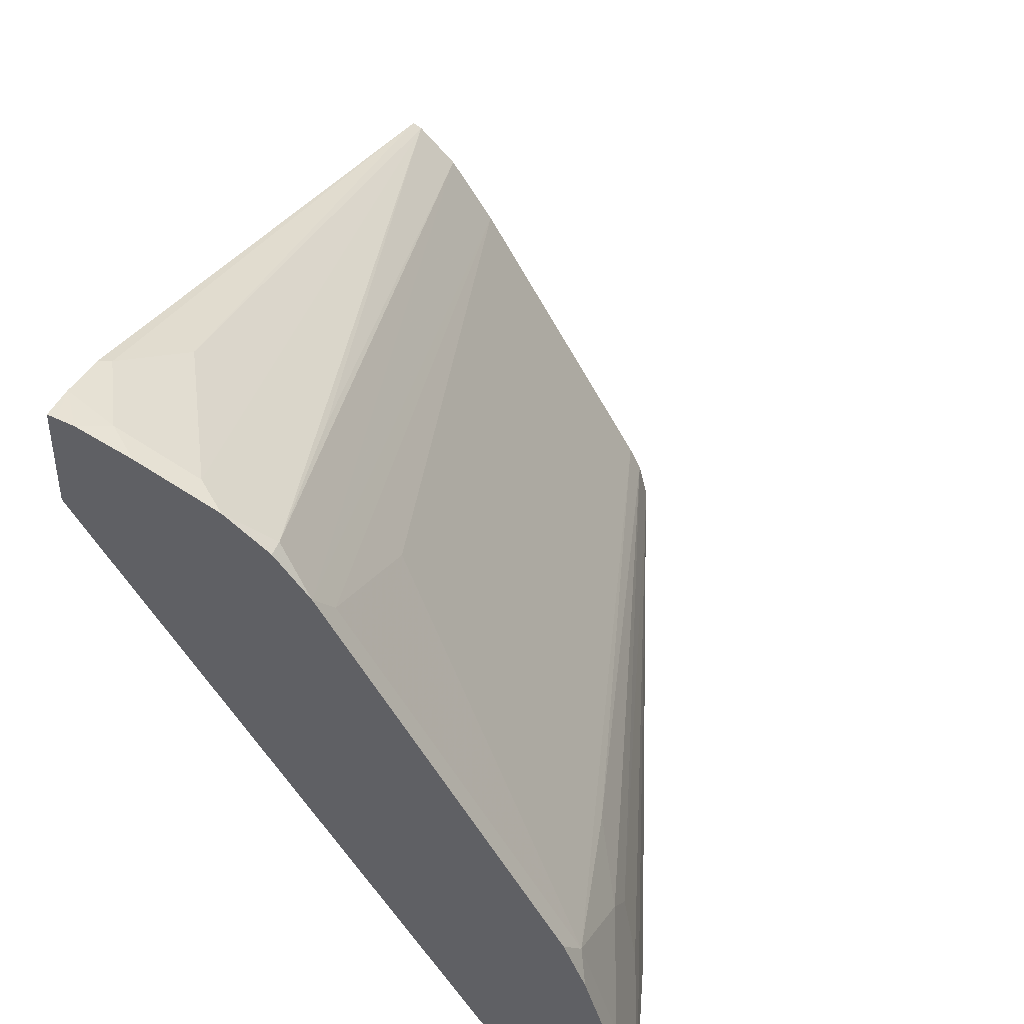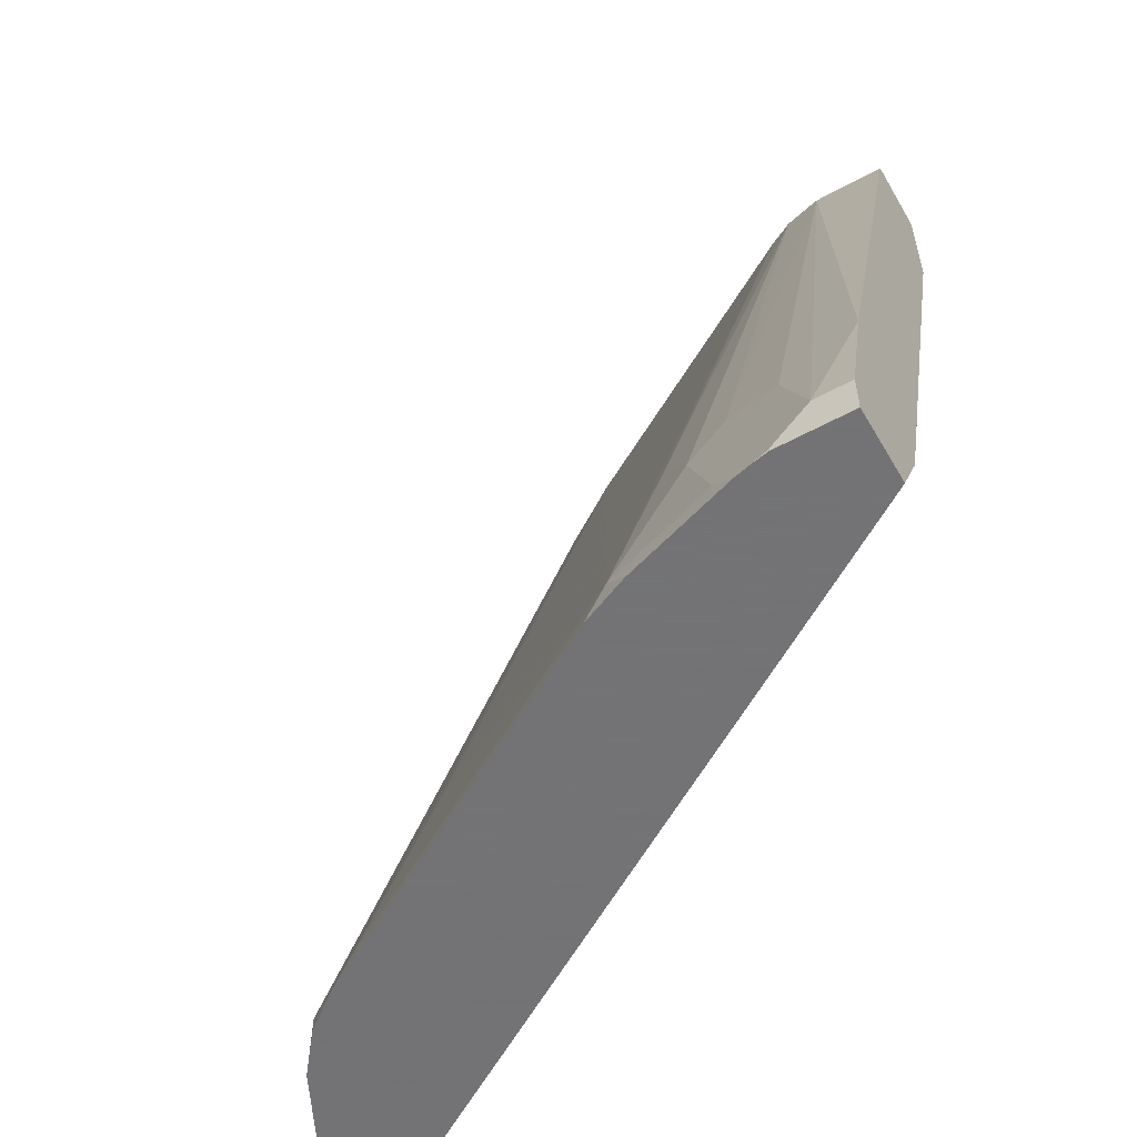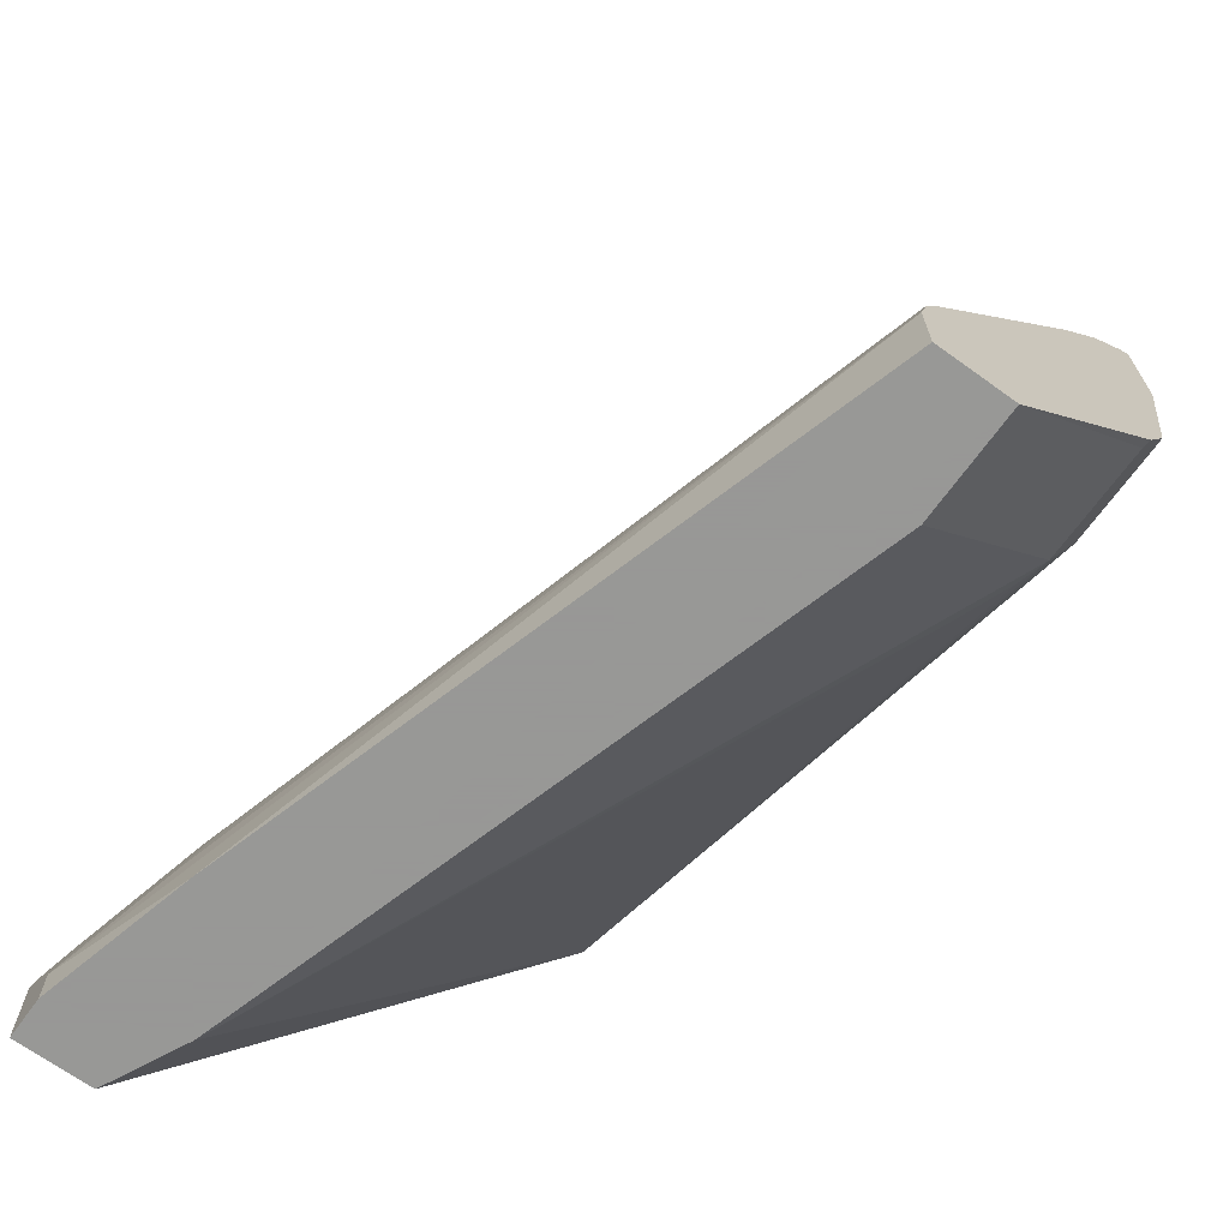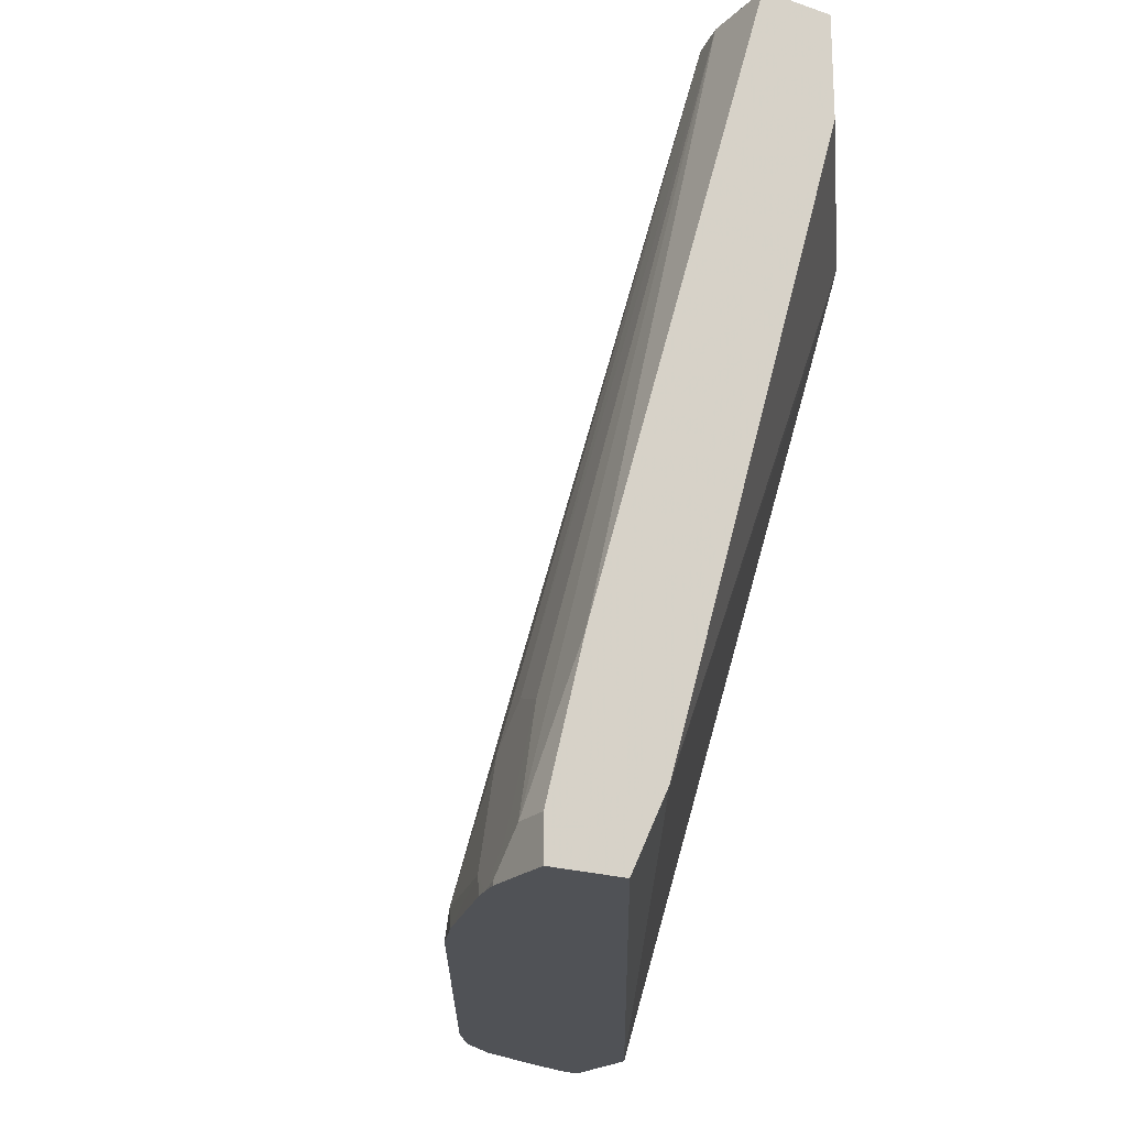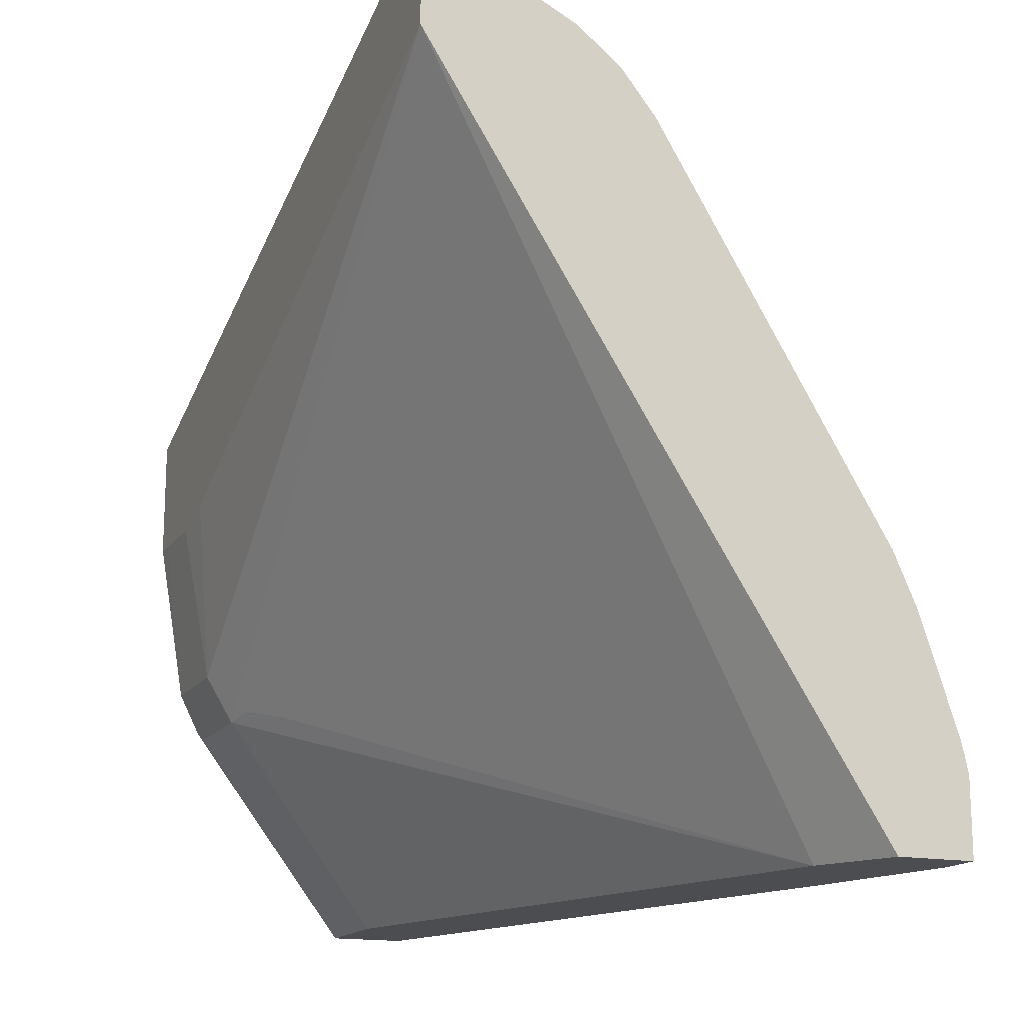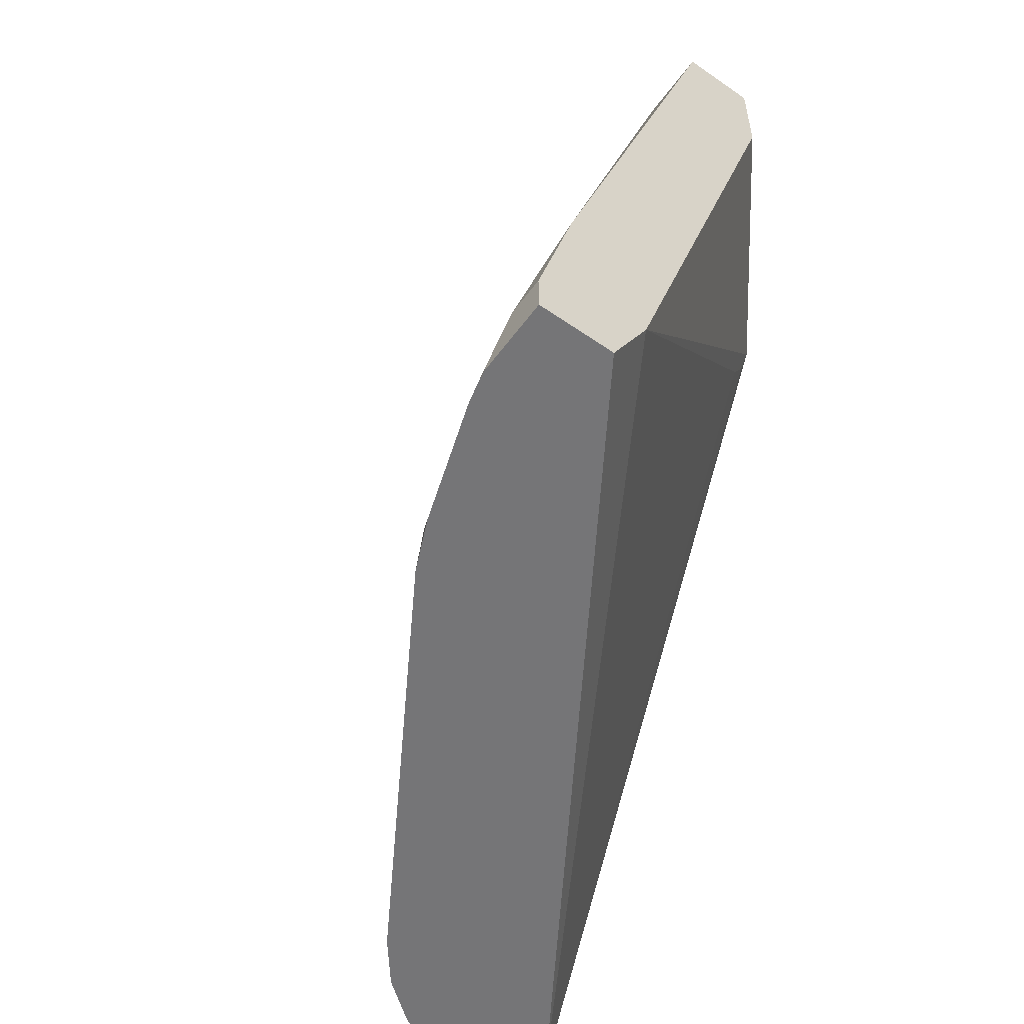
<metadata>
{"format":"obj","ext":"obj","renderer":"f3d","projection":"perspective","resolution":1024,"background":"white","views":[{"elev":42.9,"azim":18.9,"up":"+Z"},{"elev":-56.0,"azim":119.9,"up":"+Y"},{"elev":-68.4,"azim":144.2,"up":"+Z"},{"elev":-20.6,"azim":148.5,"up":"+Y"},{"elev":-16.0,"azim":-22.7,"up":"+Z"},{"elev":-56.6,"azim":144.1,"up":"+Y"}]}
</metadata>
<code>
v 0.1763 0.3219 0.3991
v 0.1763 0.3219 0.3515
v 0.1803 0.3219 0.3981
v 0.1763 0.3403 0.3974
v 0.3808 0.3618 0.0004695
v 0.3999 0.3219 0.0004695
v 0.1763 0.6615 0.2236
v 0.1904 0.6855 0.1333
v 0.2031 0.6791 0.1079
v 0.2063 0.6633 0.1111
v 0.219 0.6379 0.1047
v 0.187 0.3219 0.3964
v 0.1887 0.3219 0.396
v 0.1999 0.3333 0.3903
v 0.1809 0.3713 0.3903
v 0.1763 0.3667 0.3927
v 0.2856 0.6855 0.0004695
v 0.4379 0.3219 0.0004695
v 0.1763 0.6904 0.2165
v 0.1904 0.7402 0.1333
v 0.2031 0.7363 0.1079
v 0.2136 0.3219 0.385
v 0.238 0.3333 0.3713
v 0.219 0.3713 0.3713
v 0.1999 0.4094 0.3713
v 0.1763 0.7402 0.2784
v 0.2856 0.7402 0.0004695
v 0.4379 0.3219 0.03808
v 0.4379 0.3428 0.0004695
v 0.1763 0.7285 0.2165
v 0.1763 0.7402 0.2174
v 0.1968 0.7402 0.1206
v 0.2012 0.7402 0.1118
v 0.2517 0.3219 0.3659
v 0.1809 0.7402 0.2761
v 0.3237 0.7402 0.0004695
v 0.4362 0.3219 0.04702
v 0.4379 0.3237 0.03808
v 0.4188 0.4188 0.0004695
v 0.4379 0.3428 0.01904
v 0.2729 0.3219 0.3491
v 0.2729 0.3301 0.3491
v 0.1856 0.7402 0.2714
v 0.2539 0.4253 0.33
v 0.3237 0.7402 0.03808
v 0.4341 0.3219 0.05537
v 0.4348 0.3396 0.03492
v 0.4284 0.3333 0.06665
v 0.4189 0.3999 0.03808
v 0.2898 0.3219 0.3278
v 0.1999 0.7402 0.257
v 0.1953 0.7402 0.2617
v 0.319 0.7402 0.05709
v 0.4094 0.4094 0.06665
v 0.415 0.3219 0.1125
v 0.4157 0.3777 0.07301
v 0.4157 0.3967 0.05397
v 0.4094 0.3904 0.08569
v 0.4094 0.3333 0.1238
v 0.404 0.3219 0.1375
v 0.2952 0.3333 0.3141
v 0.2224 0.7402 0.2232
v 0.3188 0.7402 0.05736
v 0.3903 0.4285 0.1047
v 0.3126 0.7402 0.06977
v 0.2952 0.4094 0.2761
f 35 44 43
f 29 39 40
f 34 41 42
f 34 42 35
f 35 42 44
f 36 45 39
f 38 40 47
f 37 47 48
f 37 48 46
f 40 49 47
f 39 45 40
f 28 38 37
f 37 38 47
f 25 35 26
f 20 62 65
f 23 35 24
f 23 34 35
f 21 33 27
f 21 32 33
f 20 33 32
f 20 27 33
f 20 36 27
f 20 45 36
f 20 53 45
f 20 63 53
f 20 65 63
f 20 51 62
f 40 45 49
f 20 52 51
f 24 35 25
f 41 50 42
f 59 62 66
f 42 51 44
f 20 43 52
f 63 65 64
f 61 66 62
f 59 66 61
f 59 65 62
f 59 64 65
f 58 64 59
f 55 59 60
f 54 56 57
f 54 58 56
f 53 58 54
f 53 64 58
f 53 63 64
f 50 62 51
f 50 61 62
f 50 59 61
f 50 60 59
f 49 54 57
f 48 59 55
f 48 58 59
f 48 56 58
f 47 57 56
f 47 49 57
f 47 56 48
f 46 48 55
f 45 54 49
f 45 53 54
f 44 51 52
f 43 44 52
f 42 50 51
f 20 35 43
f 14 24 15
f 20 31 26
f 3 12 4
f 2 11 5
f 2 10 11
f 2 9 10
f 2 8 9
f 2 7 8
f 2 5 6
f 1 7 2
f 1 19 7
f 1 30 19
f 1 31 30
f 1 26 31
f 1 16 26
f 1 4 16
f 1 3 4
f 1 12 3
f 1 13 12
f 1 22 13
f 1 34 22
f 1 50 41
f 1 60 50
f 1 55 60
f 1 46 55
f 1 37 46
f 1 28 37
f 1 18 28
f 1 6 18
f 1 2 6
f 20 26 35
f 4 12 13
f 4 13 14
f 1 41 34
f 4 15 16
f 20 30 31
f 4 14 15
f 18 38 28
f 18 40 38
f 18 29 40
f 15 26 16
f 15 24 25
f 14 34 23
f 14 22 34
f 14 23 24
f 13 22 14
f 9 27 17
f 9 21 27
f 9 11 10
f 15 25 26
f 8 32 21
f 8 21 9
f 5 11 9
f 5 17 27
f 5 27 36
f 5 9 17
f 5 39 29
f 5 29 18
f 5 36 39
f 7 19 8
f 8 19 30
f 8 30 20
f 8 20 32
f 5 18 6

</code>
